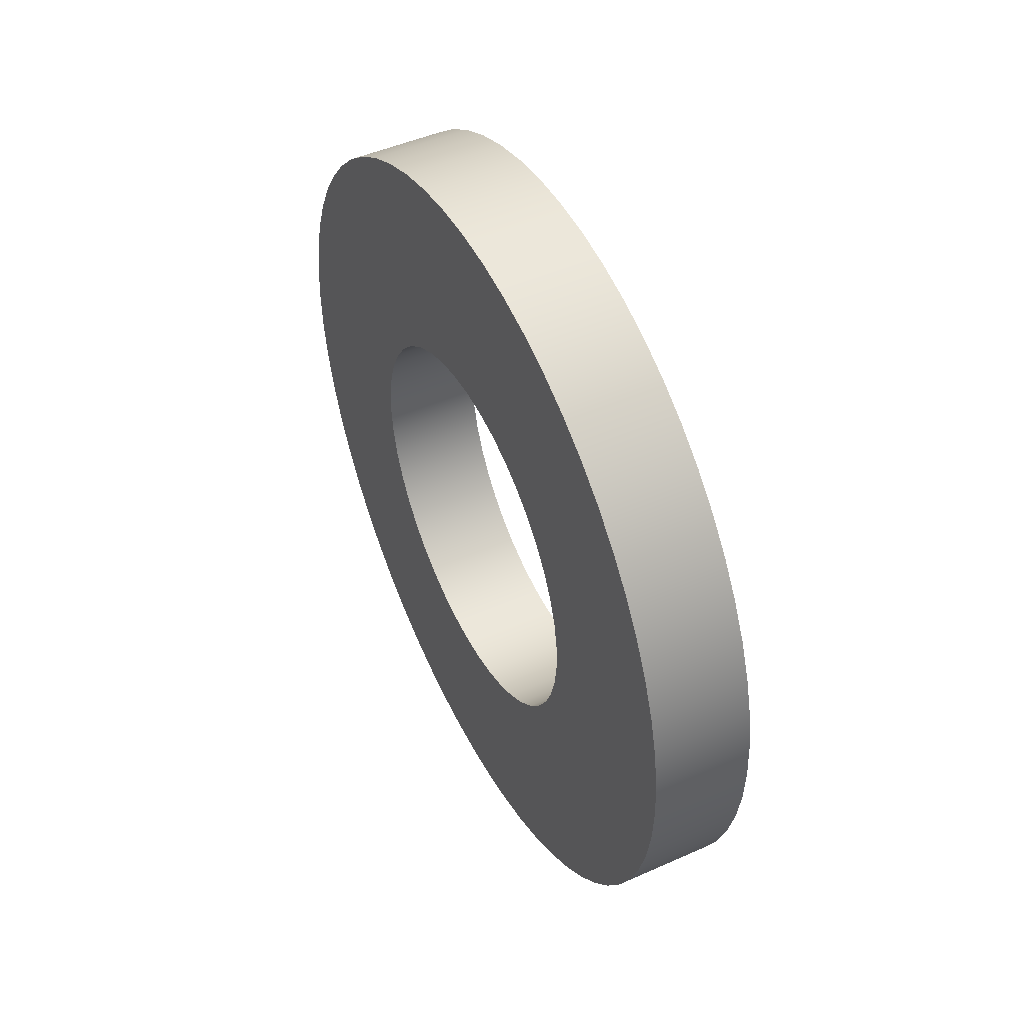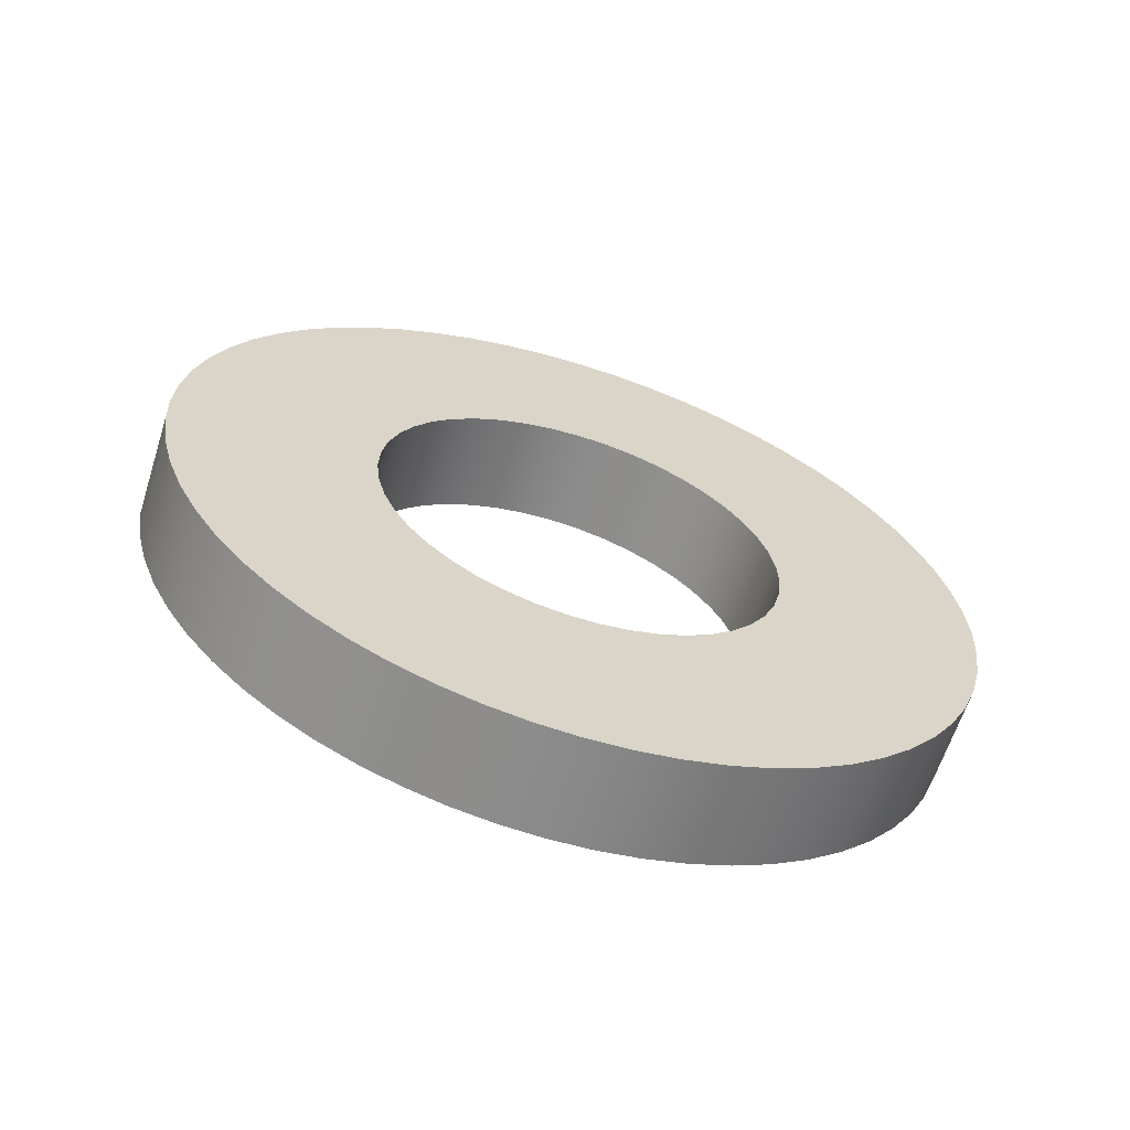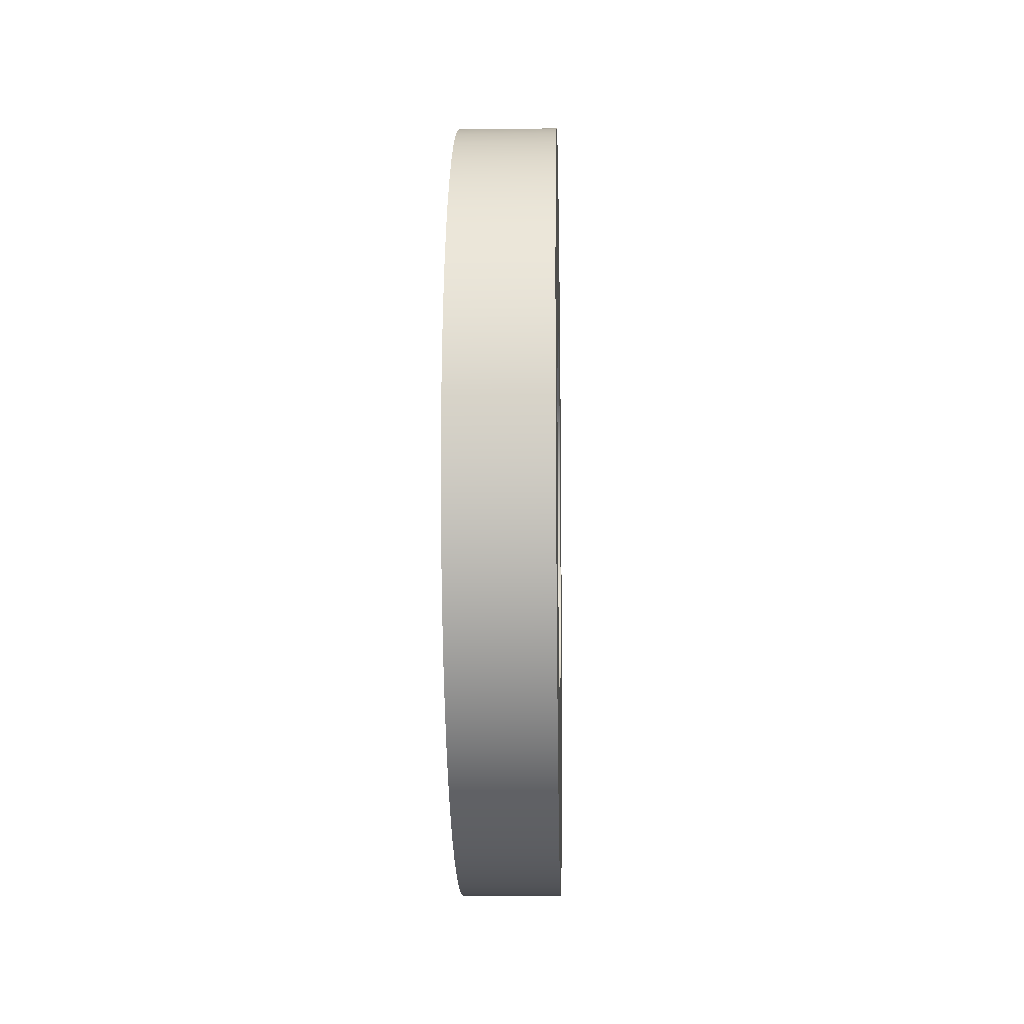
<metadata>
{"format":"obj","ext":"obj","renderer":"f3d","projection":"perspective","resolution":1024,"background":"white","views":[{"elev":47.9,"azim":-26.5,"up":"+Z"},{"elev":-63.3,"azim":-107.8,"up":"+Z"},{"elev":-10.2,"azim":1.7,"up":"+Y"}]}
</metadata>
<code>
v -0.05 0.6 0.9
v -0.05 0.6146 0.8989
v -0.05 0.6288 0.8958
v -0.05 0.6424 0.8905
v -0.05 0.6552 0.8834
v -0.05 0.6667 0.8745
v -0.05 0.6769 0.864
v -0.05 0.6854 0.8521
v -0.05 0.692 0.8391
v -0.05 0.6967 0.8253
v -0.05 0.6994 0.8109
v -0.05 0.6999 0.7963
v -0.05 0.6983 0.7818
v -0.05 0.6946 0.7677
v -0.05 0.6889 0.7543
v -0.05 0.6813 0.7418
v -0.05 0.672 0.7306
v -0.05 0.6611 0.7209
v -0.05 0.6489 0.7128
v -0.05 0.6357 0.7066
v -0.05 0.6217 0.7024
v -0.05 0.6073 0.7003
v -0.05 0.5927 0.7003
v -0.05 0.5783 0.7024
v -0.05 0.5643 0.7066
v -0.05 0.5511 0.7128
v -0.05 0.5389 0.7209
v -0.05 0.528 0.7306
v -0.05 0.5187 0.7418
v -0.05 0.5111 0.7543
v -0.05 0.5054 0.7677
v -0.05 0.5017 0.7818
v -0.05 0.5001 0.7963
v -0.05 0.5006 0.8109
v -0.05 0.5033 0.8253
v -0.05 0.508 0.8391
v -0.05 0.5146 0.8521
v -0.05 0.5231 0.864
v -0.05 0.5333 0.8745
v -0.05 0.5448 0.8834
v -0.05 0.5576 0.8905
v -0.05 0.5712 0.8958
v -0.05 0.5854 0.8989
v 0 0.6 0.9
v 0 0.5854 0.8989
v 0 0.5712 0.8958
v 0 0.5576 0.8905
v 0 0.5448 0.8834
v 0 0.5333 0.8745
v 0 0.5231 0.864
v 0 0.5146 0.8521
v 0 0.508 0.8391
v 0 0.5033 0.8253
v 0 0.5006 0.8109
v 0 0.5001 0.7963
v 0 0.5017 0.7818
v 0 0.5054 0.7677
v 0 0.5111 0.7543
v 0 0.5187 0.7418
v 0 0.528 0.7306
v 0 0.5389 0.7209
v 0 0.5511 0.7128
v 0 0.5643 0.7066
v 0 0.5783 0.7024
v 0 0.5927 0.7003
v 0 0.6073 0.7003
v 0 0.6217 0.7024
v 0 0.6357 0.7066
v 0 0.6489 0.7128
v 0 0.6611 0.7209
v 0 0.672 0.7306
v 0 0.6813 0.7418
v 0 0.6889 0.7543
v 0 0.6946 0.7677
v 0 0.6983 0.7818
v 0 0.6999 0.7963
v 0 0.6994 0.8109
v 0 0.6967 0.8253
v 0 0.692 0.8391
v 0 0.6854 0.8521
v 0 0.6769 0.864
v 0 0.6667 0.8745
v 0 0.6552 0.8834
v 0 0.6424 0.8905
v 0 0.6288 0.8958
v 0 0.6146 0.8989
v -0.05 0.6 0.9
v 0 0.6 0.9
v -0.05 0.6 1
v -0.05 0.5791 0.9989
v -0.05 0.5584 0.9956
v -0.05 0.5382 0.9902
v -0.05 0.5187 0.9827
v -0.05 0.5 0.9732
v -0.05 0.4824 0.9618
v -0.05 0.4662 0.9486
v -0.05 0.4514 0.9338
v -0.05 0.4382 0.9176
v -0.05 0.4268 0.9
v -0.05 0.4173 0.8813
v -0.05 0.4098 0.8618
v -0.05 0.4044 0.8416
v -0.05 0.4011 0.8209
v -0.05 0.4 0.8
v -0.05 0.4011 0.7791
v -0.05 0.4044 0.7584
v -0.05 0.4098 0.7382
v -0.05 0.4173 0.7187
v -0.05 0.4268 0.7
v -0.05 0.4382 0.6824
v -0.05 0.4514 0.6662
v -0.05 0.4662 0.6514
v -0.05 0.4824 0.6382
v -0.05 0.5 0.6268
v -0.05 0.5187 0.6173
v -0.05 0.5382 0.6098
v -0.05 0.5584 0.6044
v -0.05 0.5791 0.6011
v -0.05 0.6 0.6
v -0.05 0.6209 0.6011
v -0.05 0.6416 0.6044
v -0.05 0.6618 0.6098
v -0.05 0.6813 0.6173
v -0.05 0.7 0.6268
v -0.05 0.7176 0.6382
v -0.05 0.7338 0.6514
v -0.05 0.7486 0.6662
v -0.05 0.7618 0.6824
v -0.05 0.7732 0.7
v -0.05 0.7827 0.7187
v -0.05 0.7902 0.7382
v -0.05 0.7956 0.7584
v -0.05 0.7989 0.7791
v -0.05 0.8 0.8
v -0.05 0.7989 0.8209
v -0.05 0.7956 0.8416
v -0.05 0.7902 0.8618
v -0.05 0.7827 0.8813
v -0.05 0.7732 0.9
v -0.05 0.7618 0.9176
v -0.05 0.7486 0.9338
v -0.05 0.7338 0.9486
v -0.05 0.7176 0.9618
v -0.05 0.7 0.9732
v -0.05 0.6813 0.9827
v -0.05 0.6618 0.9902
v -0.05 0.6416 0.9956
v -0.05 0.6209 0.9989
v 0 0.6 1
v 0 0.6209 0.9989
v 0 0.6416 0.9956
v 0 0.6618 0.9902
v 0 0.6813 0.9827
v 0 0.7 0.9732
v 0 0.7176 0.9618
v 0 0.7338 0.9486
v 0 0.7486 0.9338
v 0 0.7618 0.9176
v 0 0.7732 0.9
v 0 0.7827 0.8813
v 0 0.7902 0.8618
v 0 0.7956 0.8416
v 0 0.7989 0.8209
v 0 0.8 0.8
v 0 0.7989 0.7791
v 0 0.7956 0.7584
v 0 0.7902 0.7382
v 0 0.7827 0.7187
v 0 0.7732 0.7
v 0 0.7618 0.6824
v 0 0.7486 0.6662
v 0 0.7338 0.6514
v 0 0.7176 0.6382
v 0 0.7 0.6268
v 0 0.6813 0.6173
v 0 0.6618 0.6098
v 0 0.6416 0.6044
v 0 0.6209 0.6011
v 0 0.6 0.6
v 0 0.5791 0.6011
v 0 0.5584 0.6044
v 0 0.5382 0.6098
v 0 0.5187 0.6173
v 0 0.5 0.6268
v 0 0.4824 0.6382
v 0 0.4662 0.6514
v 0 0.4514 0.6662
v 0 0.4382 0.6824
v 0 0.4268 0.7
v 0 0.4173 0.7187
v 0 0.4098 0.7382
v 0 0.4044 0.7584
v 0 0.4011 0.7791
v 0 0.4 0.8
v 0 0.4011 0.8209
v 0 0.4044 0.8416
v 0 0.4098 0.8618
v 0 0.4173 0.8813
v 0 0.4268 0.9
v 0 0.4382 0.9176
v 0 0.4514 0.9338
v 0 0.4662 0.9486
v 0 0.4824 0.9618
v 0 0.5 0.9732
v 0 0.5187 0.9827
v 0 0.5382 0.9902
v 0 0.5584 0.9956
v 0 0.5791 0.9989
v 0 0.6 1
v -0.05 0.6 1
v 0 0.6 0.9
v 0 0.6146 0.8989
v 0 0.6288 0.8958
v 0 0.6424 0.8905
v 0 0.6552 0.8834
v 0 0.6667 0.8745
v 0 0.6769 0.864
v 0 0.6854 0.8521
v 0 0.692 0.8391
v 0 0.6967 0.8253
v 0 0.6994 0.8109
v 0 0.6999 0.7963
v 0 0.6983 0.7818
v 0 0.6946 0.7677
v 0 0.6889 0.7543
v 0 0.6813 0.7418
v 0 0.672 0.7306
v 0 0.6611 0.7209
v 0 0.6489 0.7128
v 0 0.6357 0.7066
v 0 0.6217 0.7024
v 0 0.6073 0.7003
v 0 0.5927 0.7003
v 0 0.5783 0.7024
v 0 0.5643 0.7066
v 0 0.5511 0.7128
v 0 0.5389 0.7209
v 0 0.528 0.7306
v 0 0.5187 0.7418
v 0 0.5111 0.7543
v 0 0.5054 0.7677
v 0 0.5017 0.7818
v 0 0.5001 0.7963
v 0 0.5006 0.8109
v 0 0.5033 0.8253
v 0 0.508 0.8391
v 0 0.5146 0.8521
v 0 0.5231 0.864
v 0 0.5333 0.8745
v 0 0.5448 0.8834
v 0 0.5576 0.8905
v 0 0.5712 0.8958
v 0 0.5854 0.8989
v 0 0.6 1
v 0 0.5791 0.9989
v 0 0.5584 0.9956
v 0 0.5382 0.9902
v 0 0.5187 0.9827
v 0 0.5 0.9732
v 0 0.4824 0.9618
v 0 0.4662 0.9486
v 0 0.4514 0.9338
v 0 0.4382 0.9176
v 0 0.4268 0.9
v 0 0.4173 0.8813
v 0 0.4098 0.8618
v 0 0.4044 0.8416
v 0 0.4011 0.8209
v 0 0.4 0.8
v 0 0.4011 0.7791
v 0 0.4044 0.7584
v 0 0.4098 0.7382
v 0 0.4173 0.7187
v 0 0.4268 0.7
v 0 0.4382 0.6824
v 0 0.4514 0.6662
v 0 0.4662 0.6514
v 0 0.4824 0.6382
v 0 0.5 0.6268
v 0 0.5187 0.6173
v 0 0.5382 0.6098
v 0 0.5584 0.6044
v 0 0.5791 0.6011
v 0 0.6 0.6
v 0 0.6209 0.6011
v 0 0.6416 0.6044
v 0 0.6618 0.6098
v 0 0.6813 0.6173
v 0 0.7 0.6268
v 0 0.7176 0.6382
v 0 0.7338 0.6514
v 0 0.7486 0.6662
v 0 0.7618 0.6824
v 0 0.7732 0.7
v 0 0.7827 0.7187
v 0 0.7902 0.7382
v 0 0.7956 0.7584
v 0 0.7989 0.7791
v 0 0.8 0.8
v 0 0.7989 0.8209
v 0 0.7956 0.8416
v 0 0.7902 0.8618
v 0 0.7827 0.8813
v 0 0.7732 0.9
v 0 0.7618 0.9176
v 0 0.7486 0.9338
v 0 0.7338 0.9486
v 0 0.7176 0.9618
v 0 0.7 0.9732
v 0 0.6813 0.9827
v 0 0.6618 0.9902
v 0 0.6416 0.9956
v 0 0.6209 0.9989
v -0.05 0.6 0.9
v -0.05 0.5854 0.8989
v -0.05 0.5712 0.8958
v -0.05 0.5576 0.8905
v -0.05 0.5448 0.8834
v -0.05 0.5333 0.8745
v -0.05 0.5231 0.864
v -0.05 0.5146 0.8521
v -0.05 0.508 0.8391
v -0.05 0.5033 0.8253
v -0.05 0.5006 0.8109
v -0.05 0.5001 0.7963
v -0.05 0.5017 0.7818
v -0.05 0.5054 0.7677
v -0.05 0.5111 0.7543
v -0.05 0.5187 0.7418
v -0.05 0.528 0.7306
v -0.05 0.5389 0.7209
v -0.05 0.5511 0.7128
v -0.05 0.5643 0.7066
v -0.05 0.5783 0.7024
v -0.05 0.5927 0.7003
v -0.05 0.6073 0.7003
v -0.05 0.6217 0.7024
v -0.05 0.6357 0.7066
v -0.05 0.6489 0.7128
v -0.05 0.6611 0.7209
v -0.05 0.672 0.7306
v -0.05 0.6813 0.7418
v -0.05 0.6889 0.7543
v -0.05 0.6946 0.7677
v -0.05 0.6983 0.7818
v -0.05 0.6999 0.7963
v -0.05 0.6994 0.8109
v -0.05 0.6967 0.8253
v -0.05 0.692 0.8391
v -0.05 0.6854 0.8521
v -0.05 0.6769 0.864
v -0.05 0.6667 0.8745
v -0.05 0.6552 0.8834
v -0.05 0.6424 0.8905
v -0.05 0.6288 0.8958
v -0.05 0.6146 0.8989
v -0.05 0.6 1
v -0.05 0.6209 0.9989
v -0.05 0.6416 0.9956
v -0.05 0.6618 0.9902
v -0.05 0.6813 0.9827
v -0.05 0.7 0.9732
v -0.05 0.7176 0.9618
v -0.05 0.7338 0.9486
v -0.05 0.7486 0.9338
v -0.05 0.7618 0.9176
v -0.05 0.7732 0.9
v -0.05 0.7827 0.8813
v -0.05 0.7902 0.8618
v -0.05 0.7956 0.8416
v -0.05 0.7989 0.8209
v -0.05 0.8 0.8
v -0.05 0.7989 0.7791
v -0.05 0.7956 0.7584
v -0.05 0.7902 0.7382
v -0.05 0.7827 0.7187
v -0.05 0.7732 0.7
v -0.05 0.7618 0.6824
v -0.05 0.7486 0.6662
v -0.05 0.7338 0.6514
v -0.05 0.7176 0.6382
v -0.05 0.7 0.6268
v -0.05 0.6813 0.6173
v -0.05 0.6618 0.6098
v -0.05 0.6416 0.6044
v -0.05 0.6209 0.6011
v -0.05 0.6 0.6
v -0.05 0.5791 0.6011
v -0.05 0.5584 0.6044
v -0.05 0.5382 0.6098
v -0.05 0.5187 0.6173
v -0.05 0.5 0.6268
v -0.05 0.4824 0.6382
v -0.05 0.4662 0.6514
v -0.05 0.4514 0.6662
v -0.05 0.4382 0.6824
v -0.05 0.4268 0.7
v -0.05 0.4173 0.7187
v -0.05 0.4098 0.7382
v -0.05 0.4044 0.7584
v -0.05 0.4011 0.7791
v -0.05 0.4 0.8
v -0.05 0.4011 0.8209
v -0.05 0.4044 0.8416
v -0.05 0.4098 0.8618
v -0.05 0.4173 0.8813
v -0.05 0.4268 0.9
v -0.05 0.4382 0.9176
v -0.05 0.4514 0.9338
v -0.05 0.4662 0.9486
v -0.05 0.4824 0.9618
v -0.05 0.5 0.9732
v -0.05 0.5187 0.9827
v -0.05 0.5382 0.9902
v -0.05 0.5584 0.9956
v -0.05 0.5791 0.9989
g 1df73fe6-e30a-11ea-8c30-54bf646e7e1f
f 2 86 1
f 1 86 88
f 87 44 43
f 43 44 45
f 43 45 42
f 42 45 46
f 42 46 41
f 41 46 47
f 41 47 40
f 40 47 48
f 40 48 39
f 39 48 49
f 39 49 38
f 38 49 50
f 38 50 37
f 37 50 51
f 37 51 36
f 36 51 52
f 36 52 35
f 35 52 53
f 35 53 34
f 34 53 54
f 34 54 33
f 33 54 55
f 33 55 32
f 32 55 56
f 32 56 31
f 31 56 57
f 31 57 30
f 30 57 58
f 30 58 29
f 29 58 59
f 29 59 28
f 28 59 60
f 28 60 27
f 27 60 61
f 27 61 26
f 26 61 62
f 26 62 25
f 25 62 63
f 25 63 24
f 24 63 64
f 24 64 23
f 23 64 65
f 23 65 22
f 22 65 66
f 22 66 21
f 21 66 67
f 21 67 20
f 20 67 68
f 20 68 19
f 19 68 69
f 19 69 18
f 18 69 70
f 18 70 17
f 17 70 71
f 17 71 16
f 16 71 72
f 16 72 15
f 15 72 73
f 15 73 14
f 14 73 74
f 14 74 13
f 13 74 75
f 13 75 12
f 12 75 76
f 12 76 11
f 11 76 77
f 11 77 10
f 10 77 78
f 10 78 9
f 9 78 79
f 9 79 8
f 8 79 80
f 8 80 7
f 7 80 81
f 7 81 6
f 6 81 82
f 6 82 5
f 5 82 83
f 5 83 4
f 4 83 84
f 4 84 3
f 3 84 85
f 3 85 2
f 2 85 86
g 1df93bc8-e30a-11ea-9580-54bf646e7e1f
f 90 208 89
f 89 208 209
f 210 149 148
f 148 149 150
f 148 150 147
f 147 150 151
f 147 151 146
f 146 151 152
f 146 152 145
f 145 152 153
f 145 153 144
f 144 153 154
f 144 154 143
f 143 154 155
f 143 155 142
f 142 155 156
f 142 156 141
f 141 156 157
f 141 157 140
f 140 157 158
f 140 158 139
f 139 158 159
f 139 159 138
f 138 159 160
f 138 160 137
f 137 160 161
f 137 161 136
f 136 161 162
f 136 162 135
f 135 162 163
f 135 163 134
f 134 163 164
f 134 164 133
f 133 164 165
f 133 165 132
f 132 165 166
f 132 166 131
f 131 166 167
f 131 167 130
f 130 167 168
f 130 168 129
f 129 168 169
f 129 169 128
f 128 169 170
f 128 170 127
f 127 170 171
f 127 171 126
f 126 171 172
f 126 172 125
f 125 172 173
f 125 173 124
f 124 173 174
f 124 174 123
f 123 174 175
f 123 175 122
f 122 175 176
f 122 176 121
f 121 176 177
f 121 177 120
f 120 177 178
f 120 178 119
f 119 178 179
f 119 179 118
f 118 179 180
f 118 180 117
f 117 180 181
f 117 181 116
f 116 181 182
f 116 182 115
f 115 182 183
f 115 183 114
f 114 183 184
f 114 184 113
f 113 184 185
f 113 185 112
f 112 185 186
f 112 186 111
f 111 186 187
f 111 187 110
f 110 187 188
f 110 188 109
f 109 188 189
f 109 189 108
f 108 189 190
f 108 190 107
f 107 190 191
f 107 191 106
f 106 191 192
f 106 192 105
f 105 192 193
f 105 193 104
f 104 193 194
f 104 194 103
f 103 194 195
f 103 195 102
f 102 195 196
f 102 196 101
f 101 196 197
f 101 197 100
f 100 197 198
f 100 198 99
f 99 198 199
f 99 199 98
f 98 199 200
f 98 200 97
f 97 200 201
f 97 201 96
f 96 201 202
f 96 202 95
f 95 202 203
f 95 203 94
f 94 203 204
f 94 204 93
f 93 204 205
f 93 205 92
f 92 205 206
f 92 206 91
f 91 206 207
f 91 207 90
f 90 207 208
g 1dfb1080-e30a-11ea-93bb-54bf646e7e1f
f 212 313 211
f 211 313 254
f 211 254 255
f 313 212 312
f 312 212 213
f 312 213 311
f 311 213 214
f 311 214 310
f 310 214 309
f 309 214 215
f 309 215 308
f 308 215 216
f 308 216 307
f 307 216 306
f 306 216 217
f 306 217 305
f 305 217 218
f 305 218 304
f 304 218 219
f 304 219 303
f 303 219 302
f 302 219 220
f 302 220 301
f 301 220 221
f 301 221 300
f 300 221 299
f 299 221 222
f 299 222 298
f 298 222 223
f 298 223 297
f 297 223 224
f 297 224 296
f 296 224 295
f 295 224 225
f 295 225 294
f 294 225 226
f 294 226 293
f 293 226 292
f 292 226 227
f 292 227 291
f 291 227 228
f 291 228 290
f 290 228 229
f 290 229 289
f 289 229 288
f 288 229 230
f 288 230 287
f 287 230 231
f 287 231 286
f 286 231 285
f 285 231 232
f 285 232 284
f 284 232 233
f 284 233 283
f 283 233 234
f 283 234 282
f 282 234 281
f 281 234 235
f 281 235 280
f 280 235 236
f 280 236 279
f 279 236 278
f 278 236 237
f 278 237 277
f 277 237 238
f 277 238 276
f 276 238 239
f 276 239 275
f 275 239 274
f 274 239 240
f 274 240 273
f 273 240 241
f 273 241 272
f 272 241 271
f 271 241 242
f 271 242 270
f 270 242 243
f 270 243 269
f 269 243 244
f 269 244 268
f 268 244 267
f 267 244 245
f 267 245 266
f 266 245 246
f 266 246 265
f 265 246 264
f 264 246 247
f 264 247 263
f 263 247 248
f 263 248 262
f 262 248 249
f 262 249 261
f 261 249 260
f 260 249 250
f 260 250 259
f 259 250 251
f 259 251 258
f 258 251 257
f 257 251 252
f 257 252 256
f 256 252 253
f 256 253 255
f 255 253 211
g 1dfc970c-e30a-11ea-aa39-54bf646e7e1f
f 315 416 314
f 314 416 357
f 314 357 358
f 416 315 415
f 415 315 316
f 415 316 414
f 414 316 317
f 414 317 413
f 413 317 412
f 412 317 318
f 412 318 411
f 411 318 319
f 411 319 410
f 410 319 409
f 409 319 320
f 409 320 408
f 408 320 321
f 408 321 407
f 407 321 322
f 407 322 406
f 406 322 405
f 405 322 323
f 405 323 404
f 404 323 324
f 404 324 403
f 403 324 402
f 402 324 325
f 402 325 401
f 401 325 326
f 401 326 400
f 400 326 327
f 400 327 399
f 399 327 398
f 398 327 328
f 398 328 397
f 397 328 329
f 397 329 396
f 396 329 395
f 395 329 330
f 395 330 394
f 394 330 331
f 394 331 393
f 393 331 332
f 393 332 392
f 392 332 391
f 391 332 333
f 391 333 390
f 390 333 334
f 390 334 389
f 389 334 388
f 388 334 335
f 388 335 387
f 387 335 336
f 387 336 386
f 386 336 337
f 386 337 385
f 385 337 384
f 384 337 338
f 384 338 383
f 383 338 339
f 383 339 382
f 382 339 381
f 381 339 340
f 381 340 380
f 380 340 341
f 380 341 379
f 379 341 342
f 379 342 378
f 378 342 377
f 377 342 343
f 377 343 376
f 376 343 344
f 376 344 375
f 375 344 374
f 374 344 345
f 374 345 373
f 373 345 346
f 373 346 372
f 372 346 347
f 372 347 371
f 371 347 370
f 370 347 348
f 370 348 369
f 369 348 349
f 369 349 368
f 368 349 367
f 367 349 350
f 367 350 366
f 366 350 351
f 366 351 365
f 365 351 352
f 365 352 364
f 364 352 363
f 363 352 353
f 363 353 362
f 362 353 354
f 362 354 361
f 361 354 360
f 360 354 355
f 360 355 359
f 359 355 356
f 359 356 358
f 358 356 314

</code>
